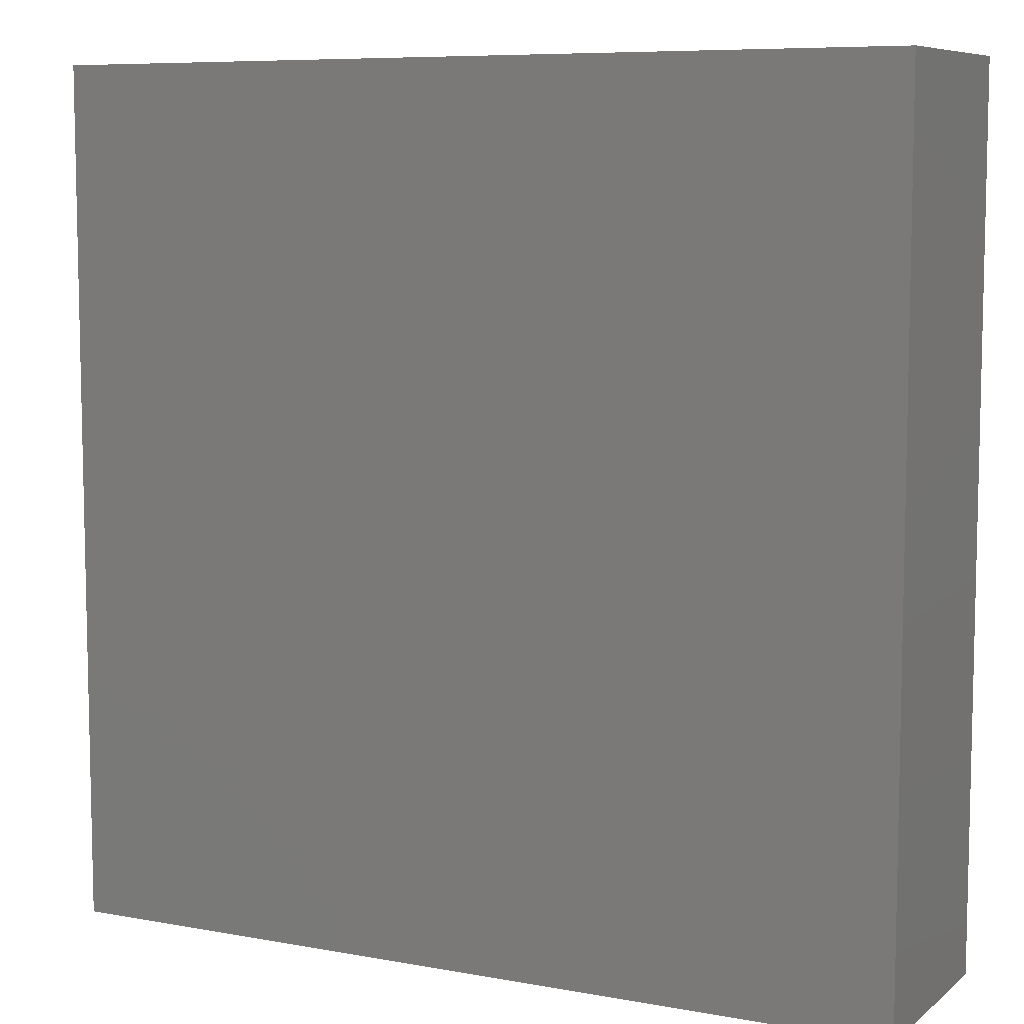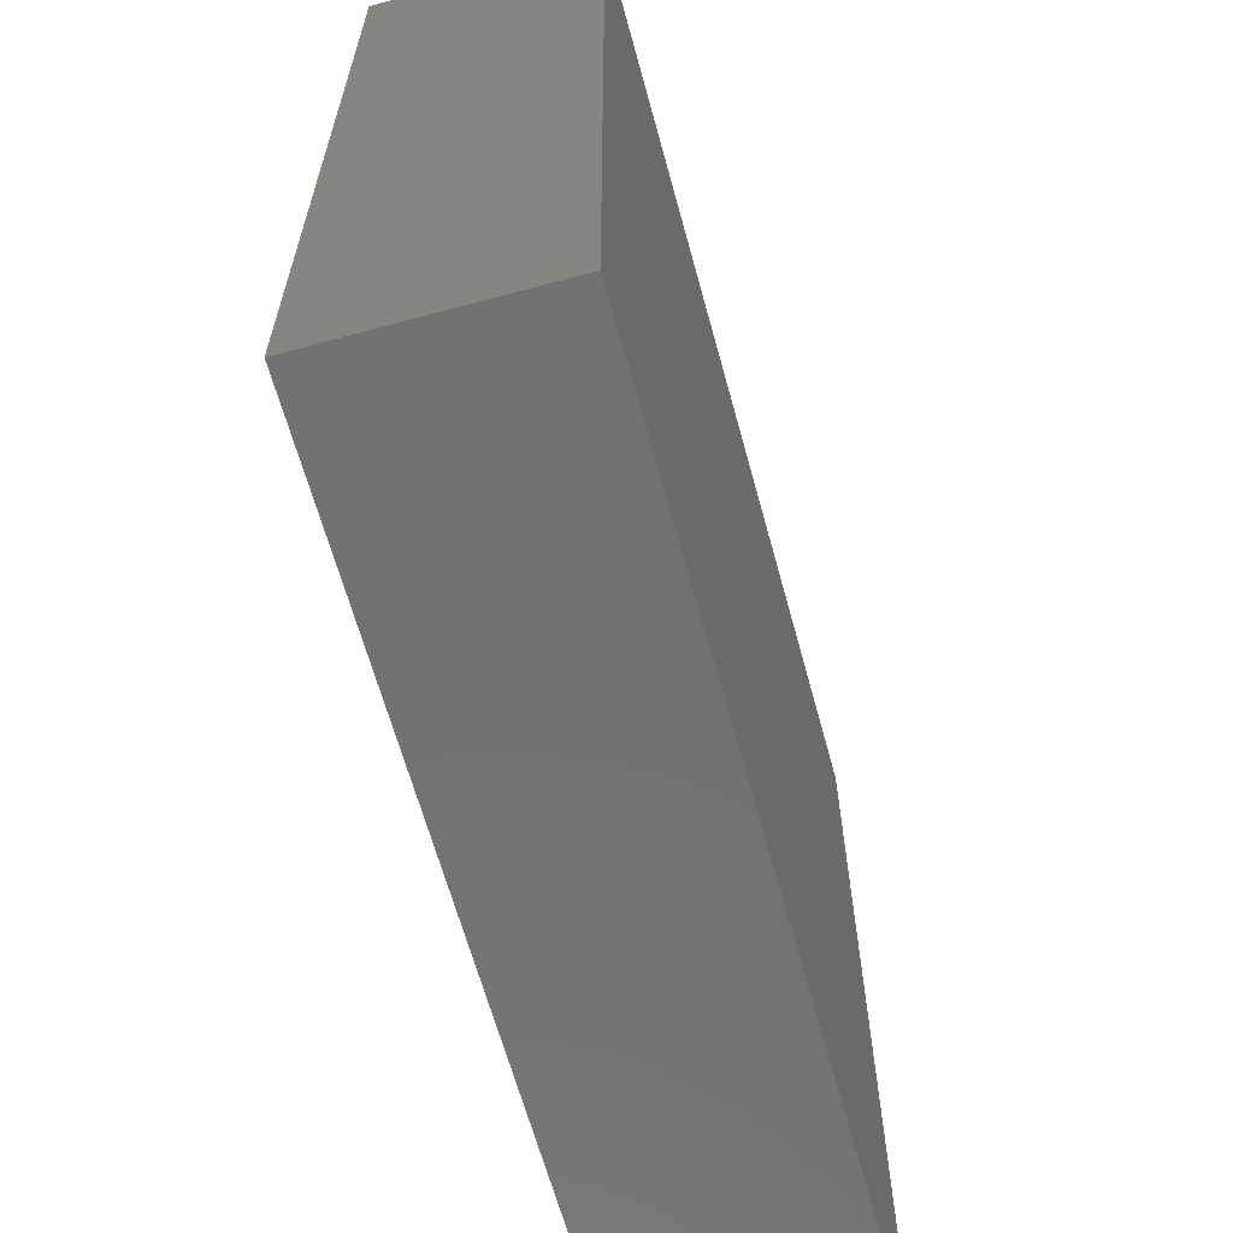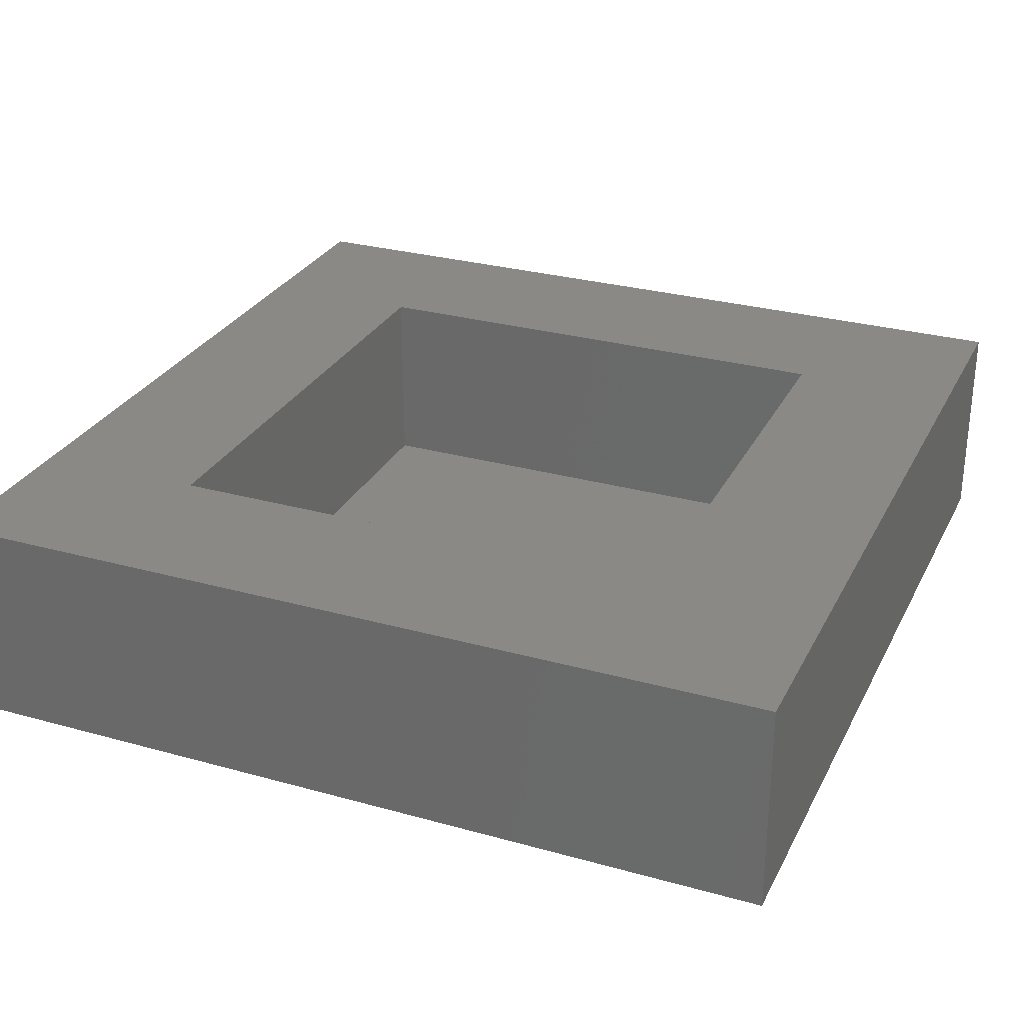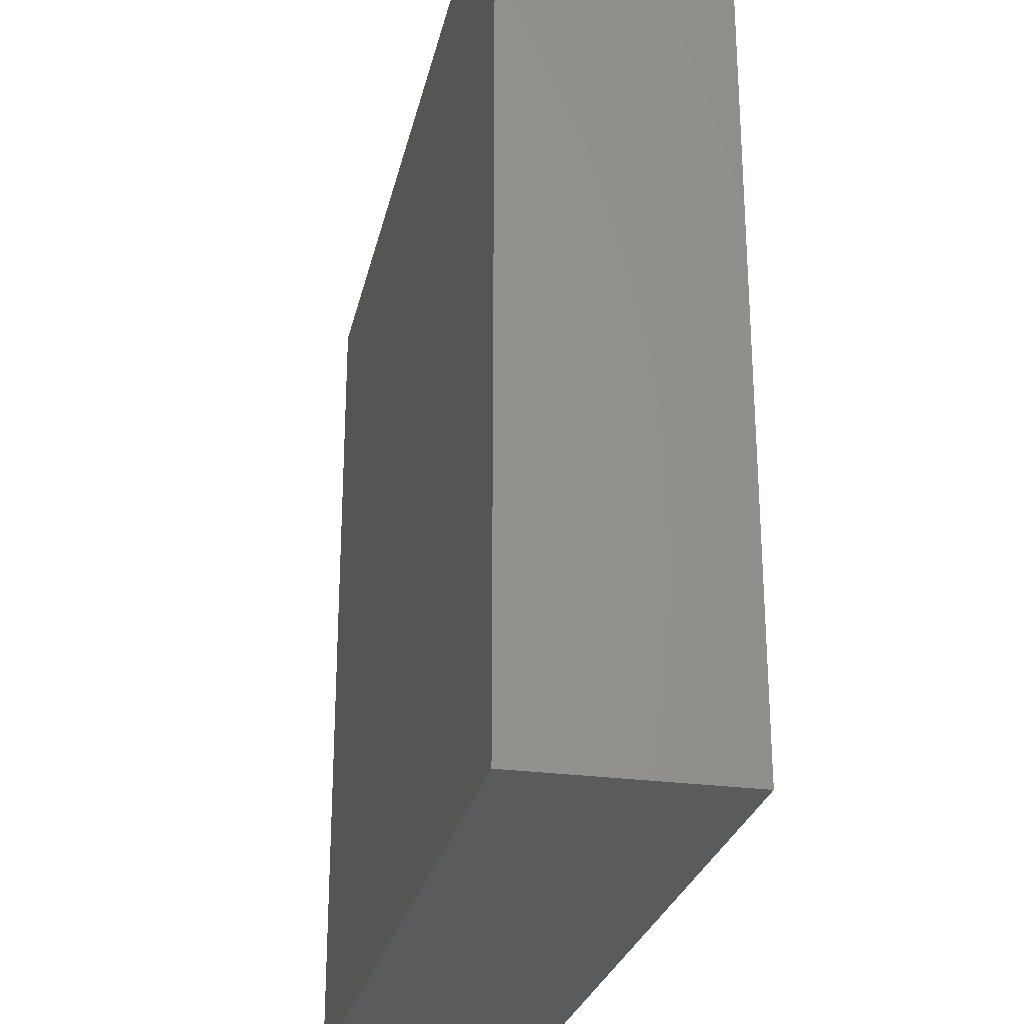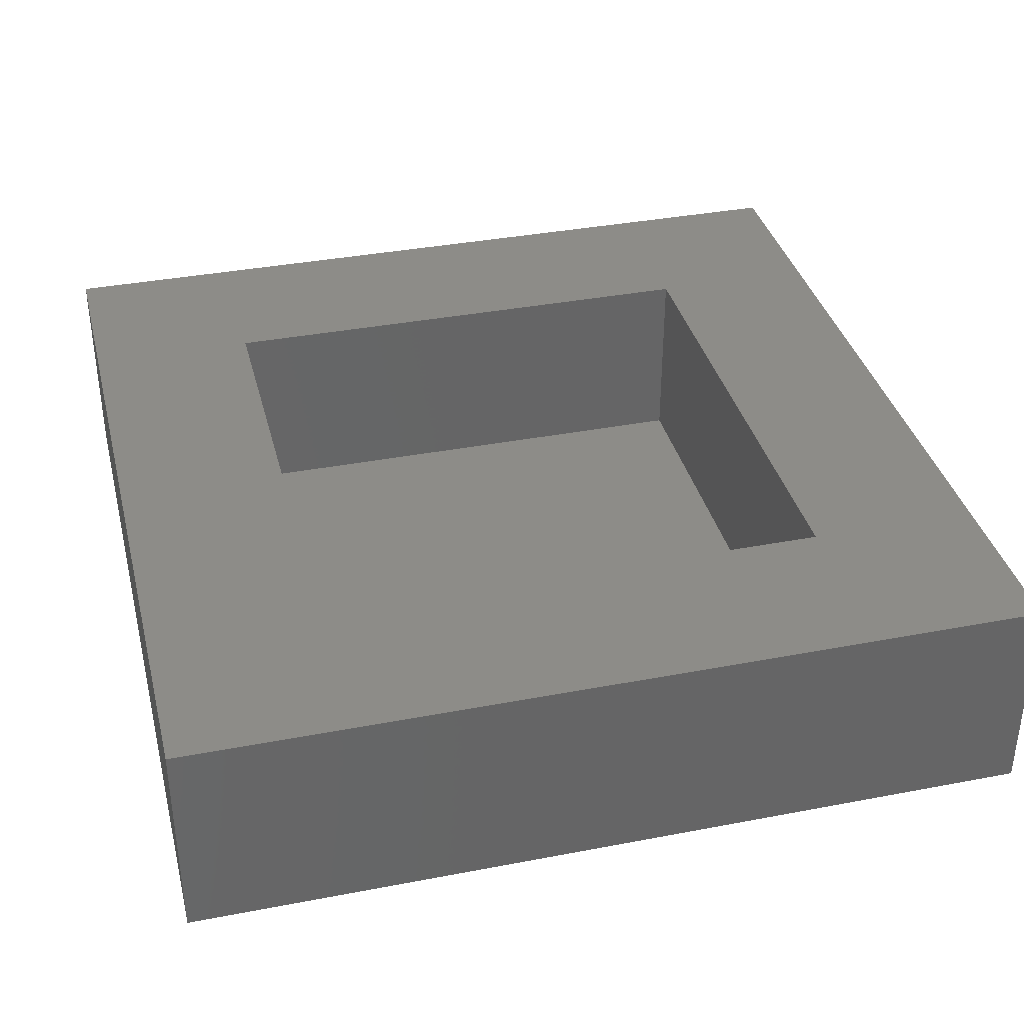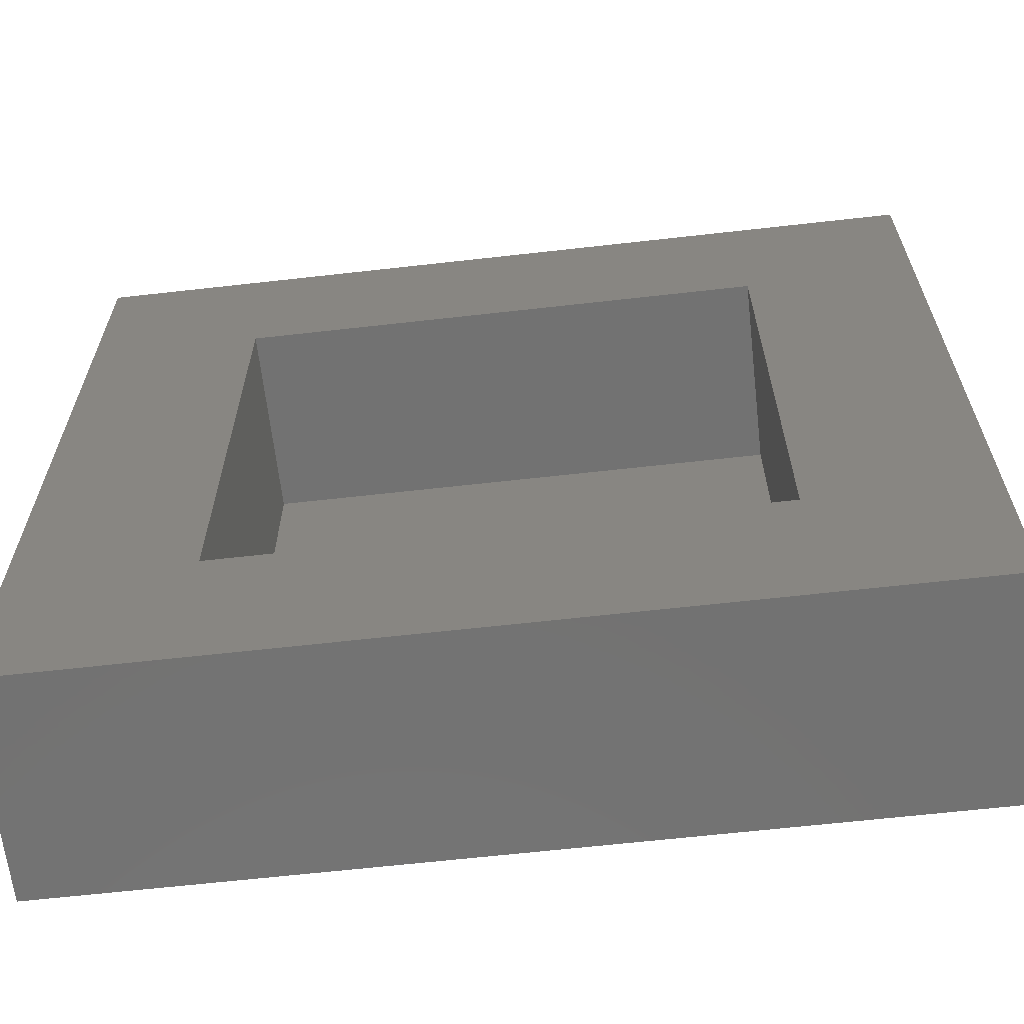
<metadata>
{"format":"stl","ext":"stl","renderer":"f3d","projection":"perspective","resolution":1024,"background":"white","views":[{"elev":7.9,"azim":-152.9,"up":"+Y"},{"elev":-64.1,"azim":105.3,"up":"+Y"},{"elev":28.6,"azim":-157.3,"up":"+Z"},{"elev":-26.5,"azim":-102.1,"up":"+Y"},{"elev":36.5,"azim":166.0,"up":"+Z"},{"elev":-64.3,"azim":6.5,"up":"+Y"}]}
</metadata>
<code>
# stl→obj: 16 verts, 28 faces
v 40 0 10
v 40 40 0
v 40 40 10
v 40 0 0
v 32.02 32.02 10
v 7.979 32.02 10
v 0 40 10
v 7.979 7.979 10
v 32.02 7.979 10
v 0 0 10
v 7.979 32.02 1
v 32.02 7.979 1
v 32.02 32.02 1
v 7.979 7.979 1
v 0 0 0
v 0 40 0
f 1 2 3
f 2 1 4
f 3 5 1
f 3 6 5
f 6 7 8
f 7 6 3
f 9 1 5
f 8 1 9
f 8 10 1
f 10 8 7
f 11 12 13
f 12 11 14
f 15 7 16
f 7 15 10
f 2 7 3
f 7 2 16
f 15 1 10
f 1 15 4
f 8 11 6
f 11 8 14
f 11 5 6
f 5 11 13
f 12 5 13
f 5 12 9
f 12 8 9
f 8 12 14
f 15 2 4
f 2 15 16

</code>
